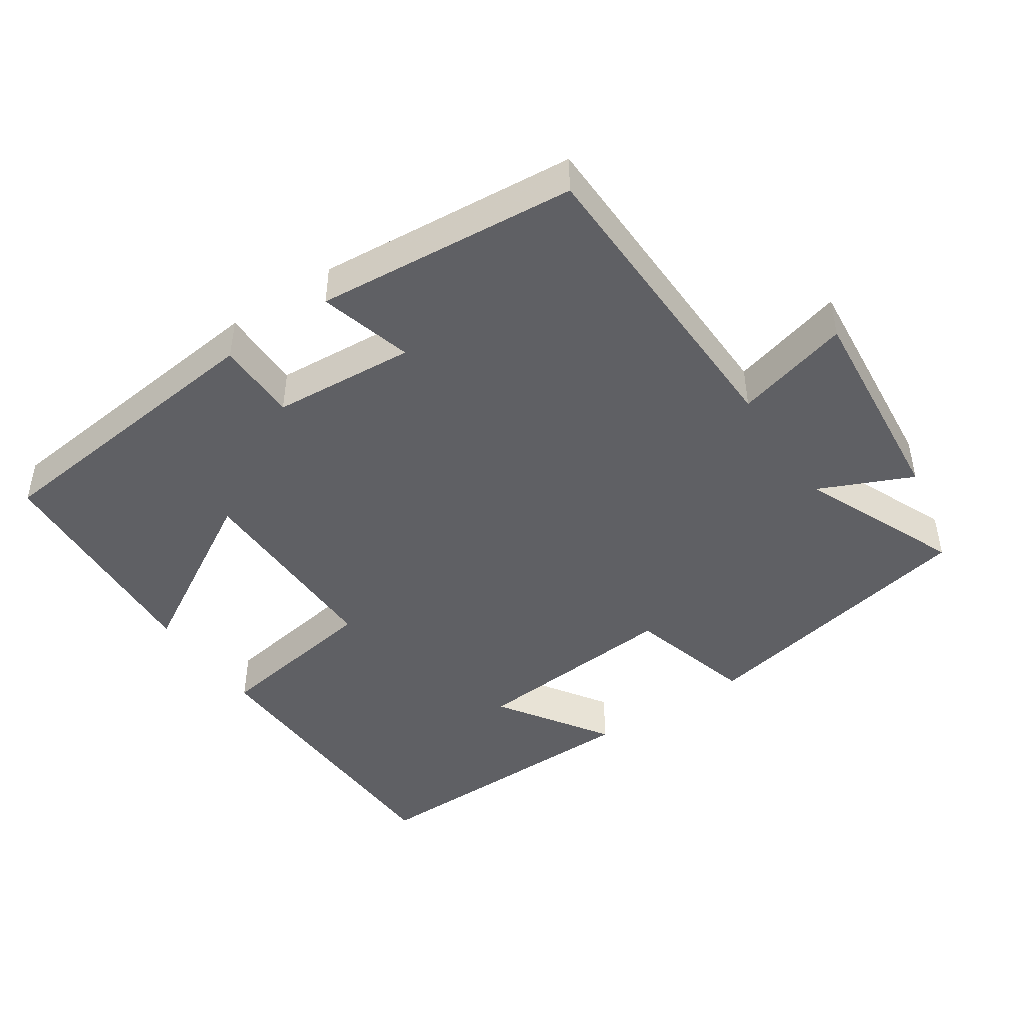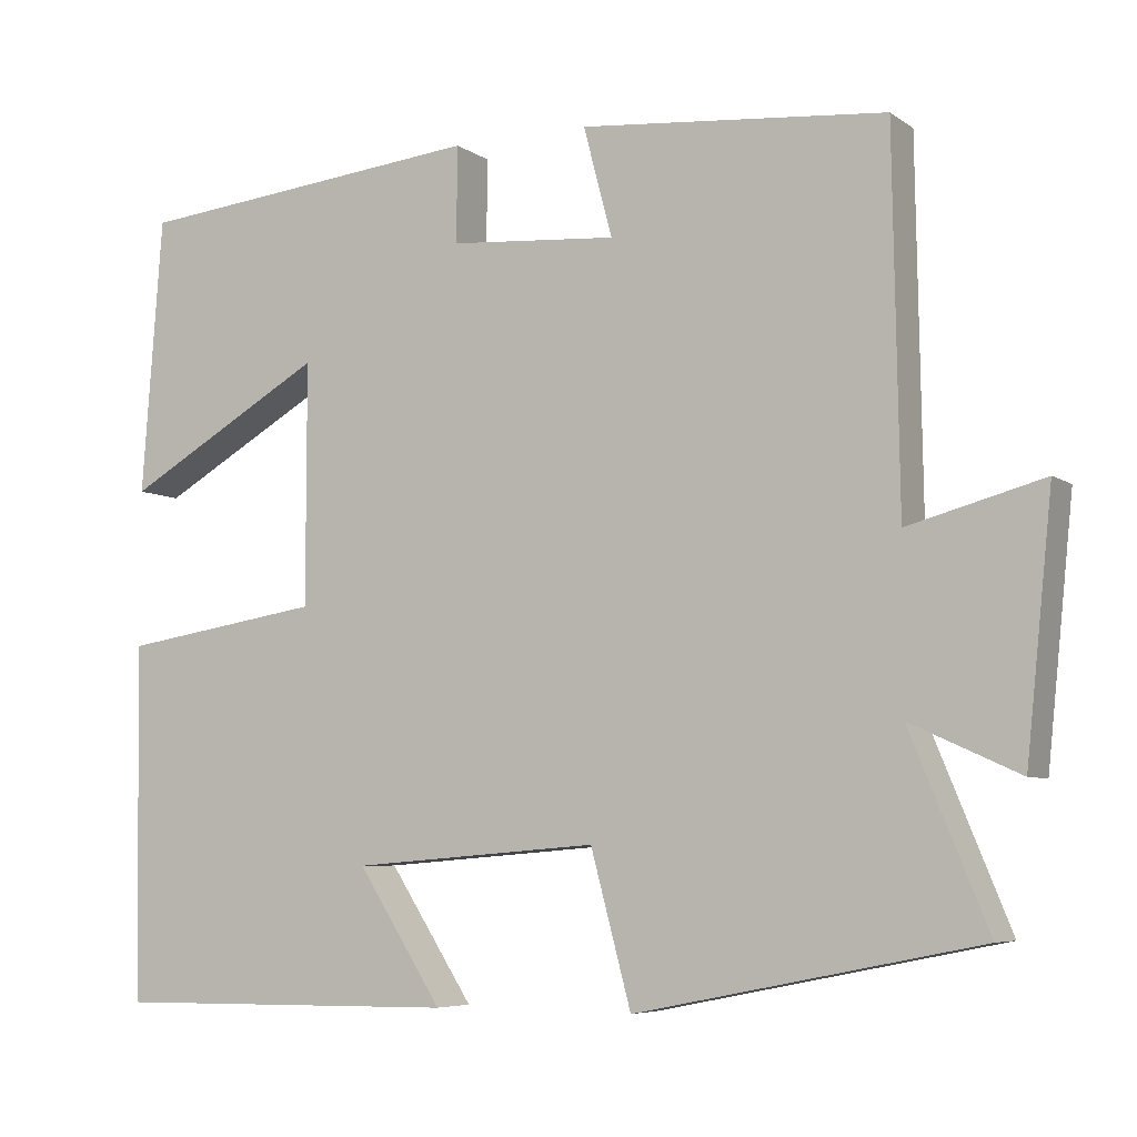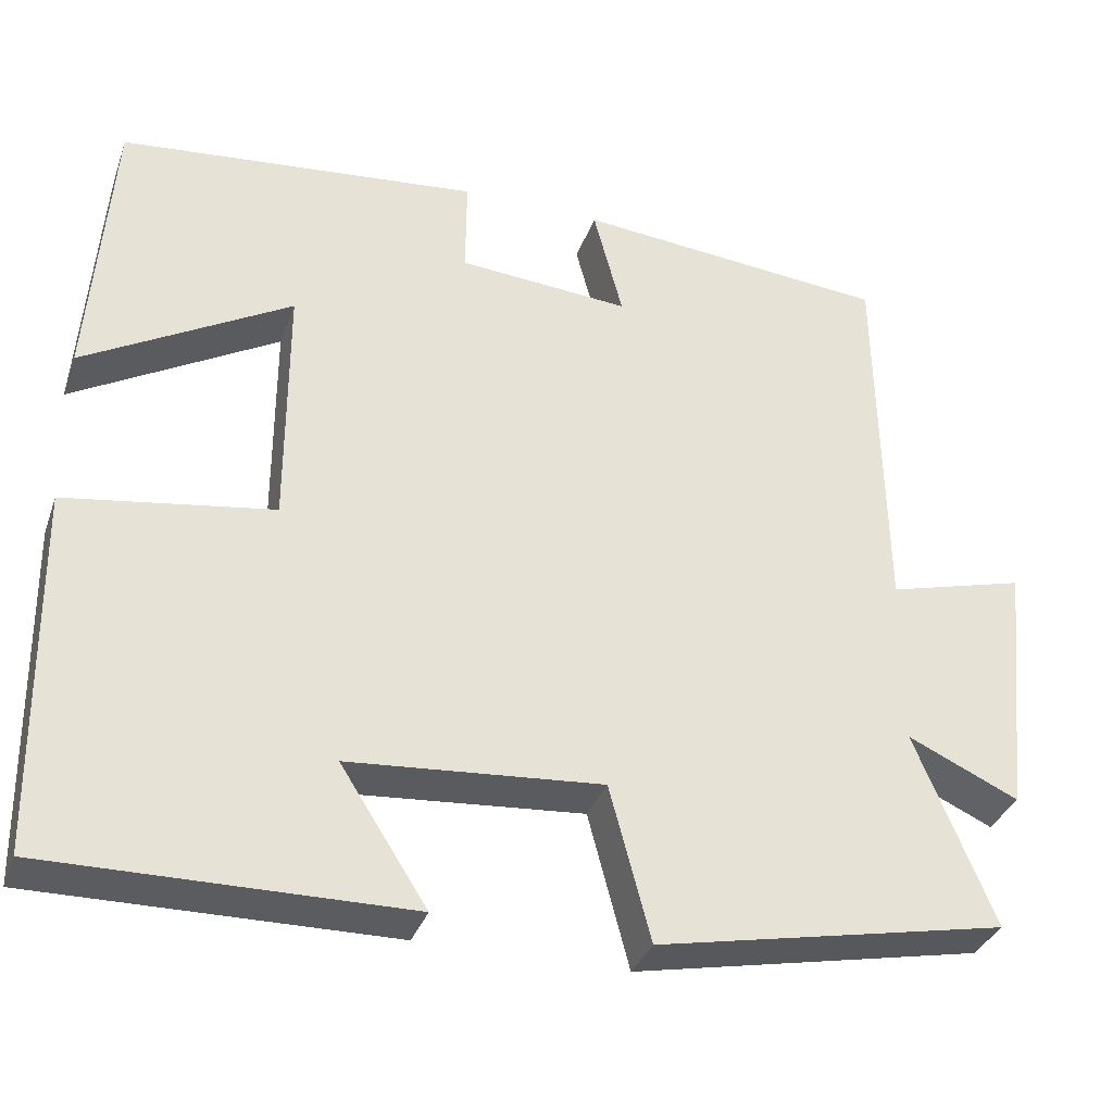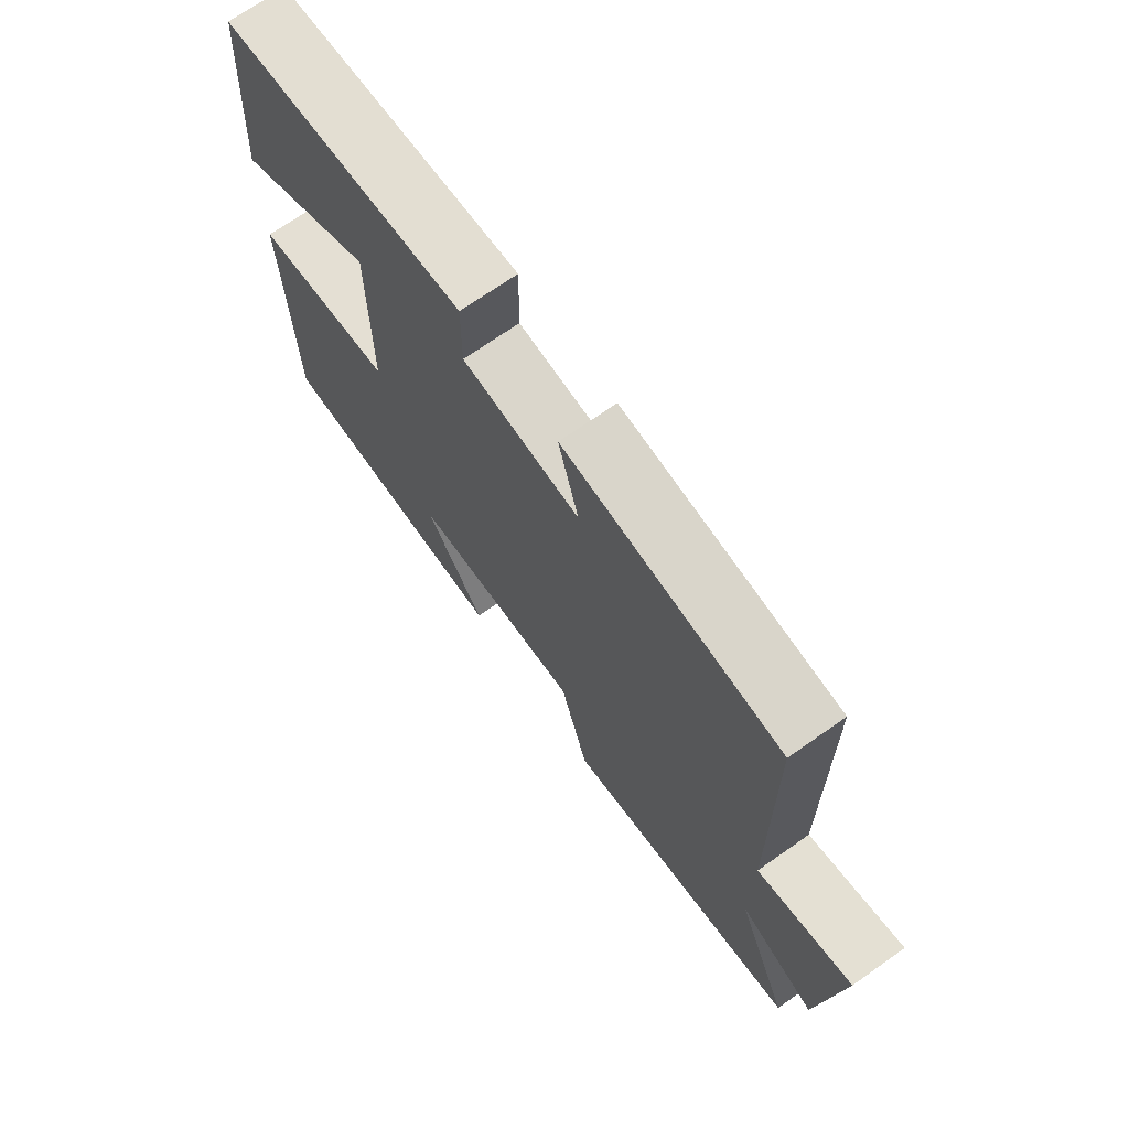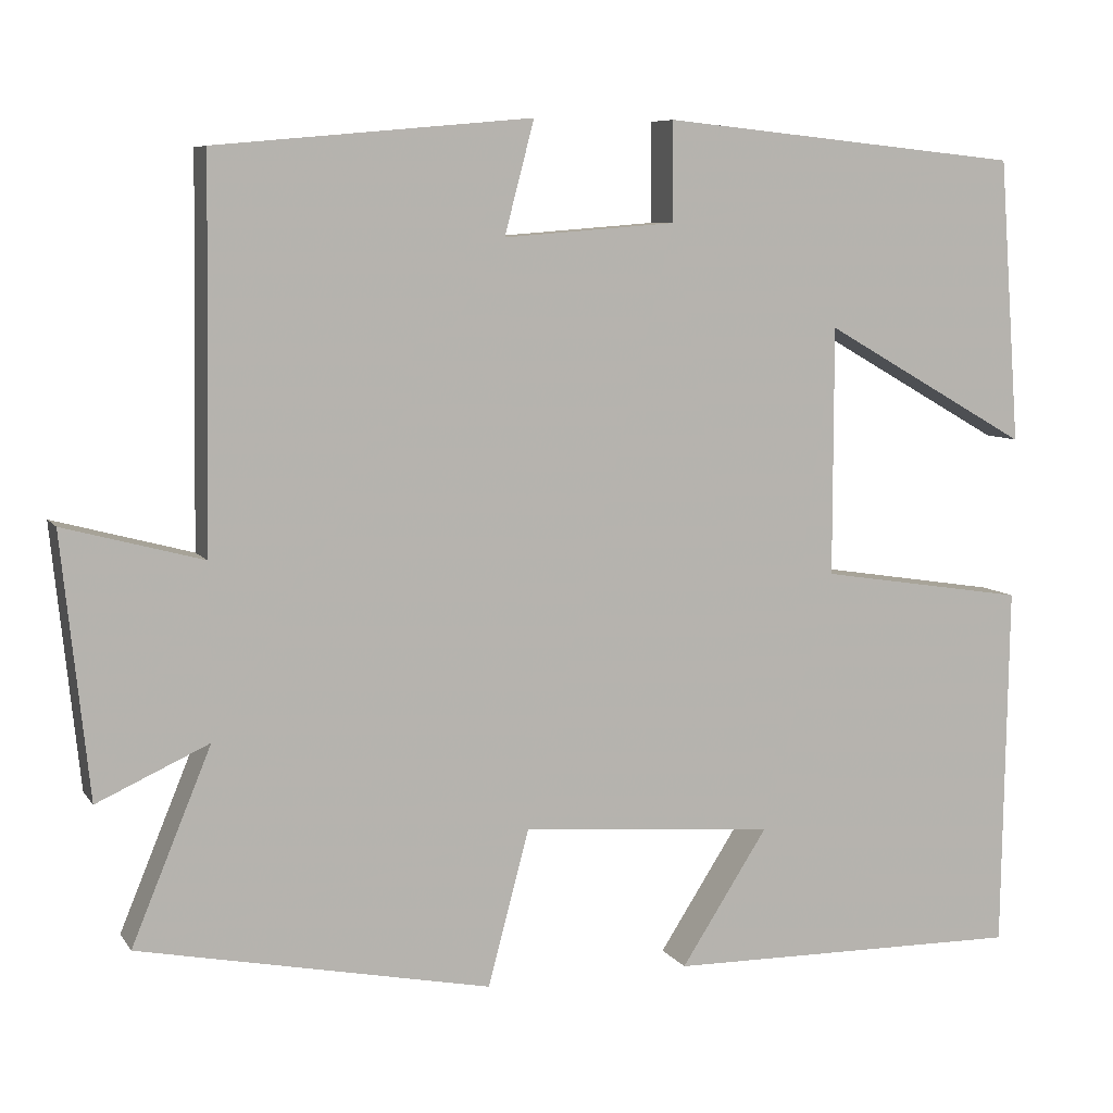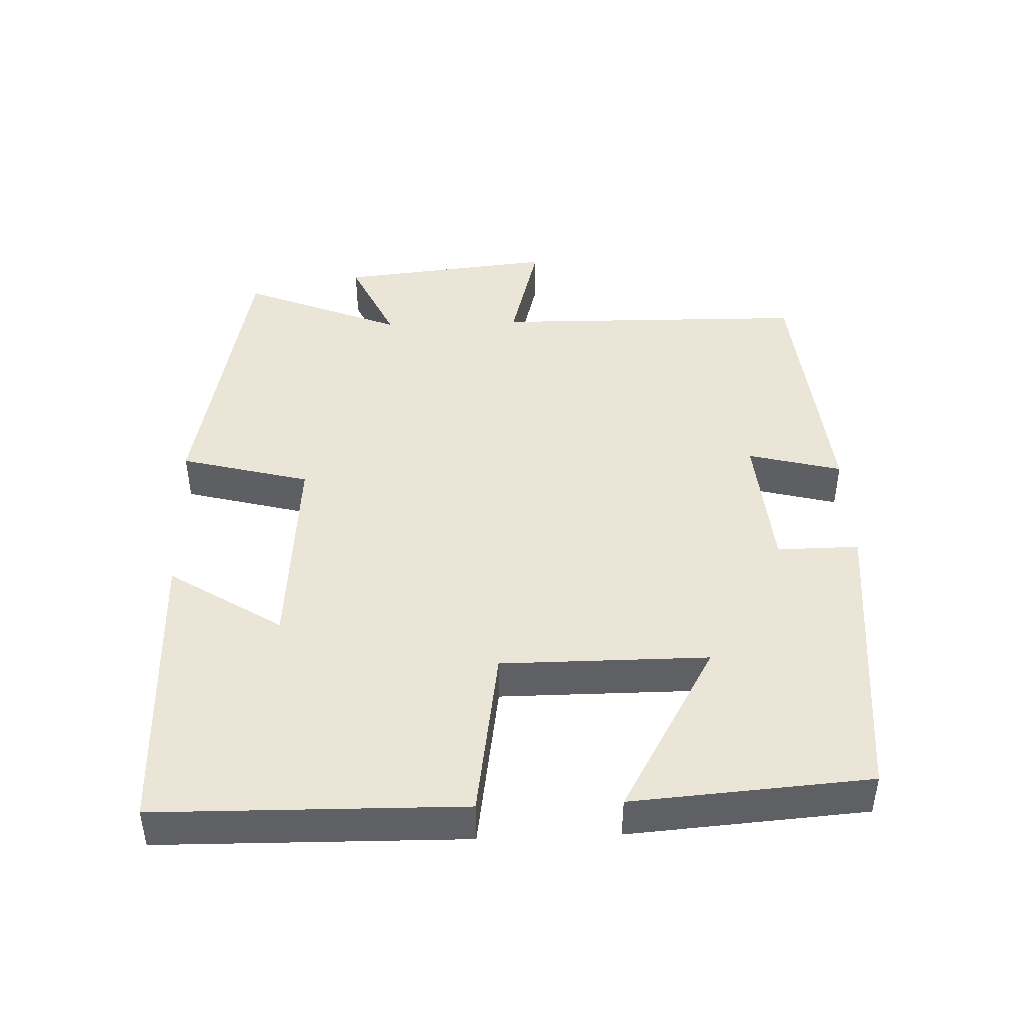
<metadata>
{"format":"obj","ext":"obj","renderer":"f3d","projection":"perspective","resolution":1024,"background":"white","views":[{"elev":-45.0,"azim":34.4,"up":"+Y"},{"elev":-6.2,"azim":28.3,"up":"+Z"},{"elev":-34.2,"azim":-18.3,"up":"+Z"},{"elev":70.6,"azim":54.9,"up":"+Z"},{"elev":7.6,"azim":160.6,"up":"+Z"},{"elev":44.0,"azim":-92.2,"up":"+Y"}]}
</metadata>
<code>
v 0.594 0.07 -0.416
v 0.178 0.07 -0.5
v 0.129 0.07 -0.316
v -0.171 0.07 -0.34
v -0.068 0.07 -0.5
v -0.493 0.07 -0.505
v -0.5 0.07 -0.072
v -0.255 0.07 -0.034
v -0.255 0.07 0.26
v -0.5 0.07 0.12
v -0.475 0.07 0.457
v -0.047 0.07 0.5
v -0.048 0.07 0.383
v 0.156 0.07 0.367
v 0.121 0.07 0.5
v 0.493 0.07 0.466
v 0.5 0.07 0.016
v 0.664 0.07 0.06
v 0.632 0.07 -0.248
v 0.5 0.07 -0.188
v 0.594 0 -0.416
v 0.178 0 -0.5
v 0.129 0 -0.316
v -0.171 0 -0.34
v -0.068 0 -0.5
v -0.493 0 -0.505
v -0.5 0 -0.072
v -0.255 0 -0.034
v -0.255 0 0.26
v -0.5 0 0.12
v -0.475 0 0.457
v -0.047 0 0.5
v -0.048 0 0.383
v 0.156 0 0.367
v 0.121 0 0.5
v 0.493 0 0.466
v 0.5 0 0.016
v 0.664 0 0.06
v 0.632 0 -0.248
v 0.5 0 -0.188
f 17 18 19 20
f 16 17 20
f 15 16 20
f 14 15 20
f 1 2 3
f 20 1 3
f 14 20 3
f 13 14 3
f 11 12 13
f 10 11 13
f 9 10 13
f 13 3 4
f 9 13 4
f 8 9 4
f 7 8 4
f 4 5 6 7
f 40 39 38 37
f 40 37 36
f 40 36 35
f 40 35 34
f 23 22 21
f 23 21 40
f 23 40 34
f 23 34 33
f 33 32 31
f 33 31 30
f 33 30 29
f 24 23 33
f 24 33 29
f 24 29 28
f 24 28 27
f 27 26 25 24
f 1 21 22 2
f 2 22 23 3
f 3 23 24 4
f 4 24 25 5
f 5 25 26 6
f 6 26 27 7
f 7 27 28 8
f 8 28 29 9
f 9 29 30 10
f 10 30 31 11
f 11 31 32 12
f 12 32 33 13
f 13 33 34 14
f 14 34 35 15
f 15 35 36 16
f 16 36 37 17
f 17 37 38 18
f 18 38 39 19
f 19 39 40 20
f 20 40 21 1

</code>
